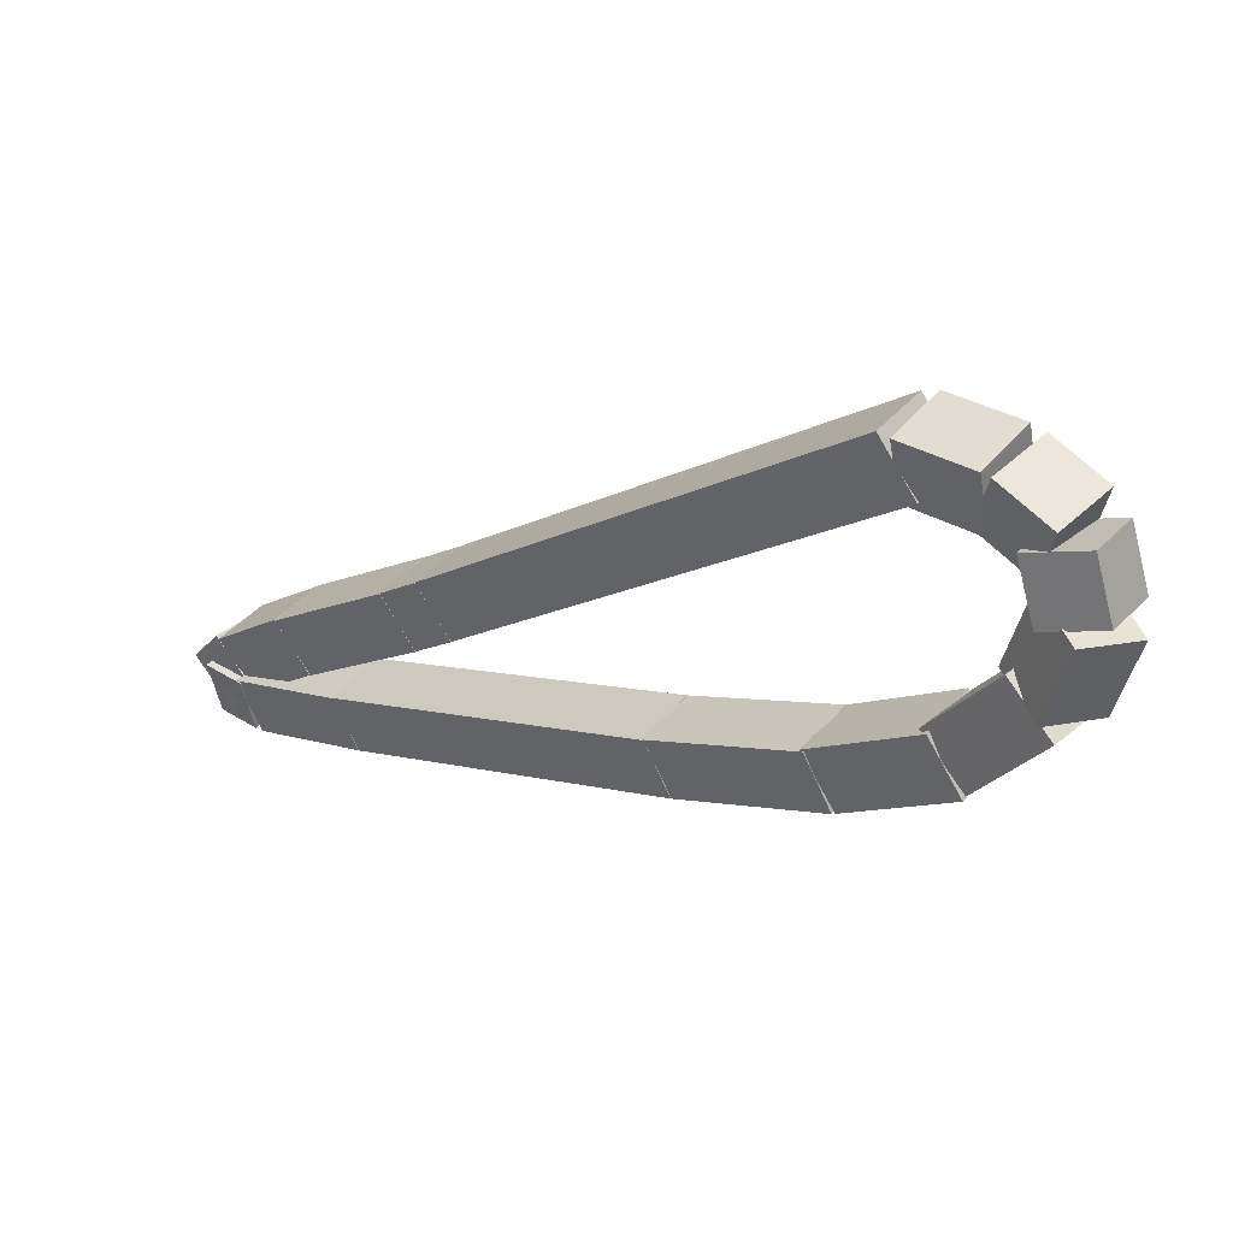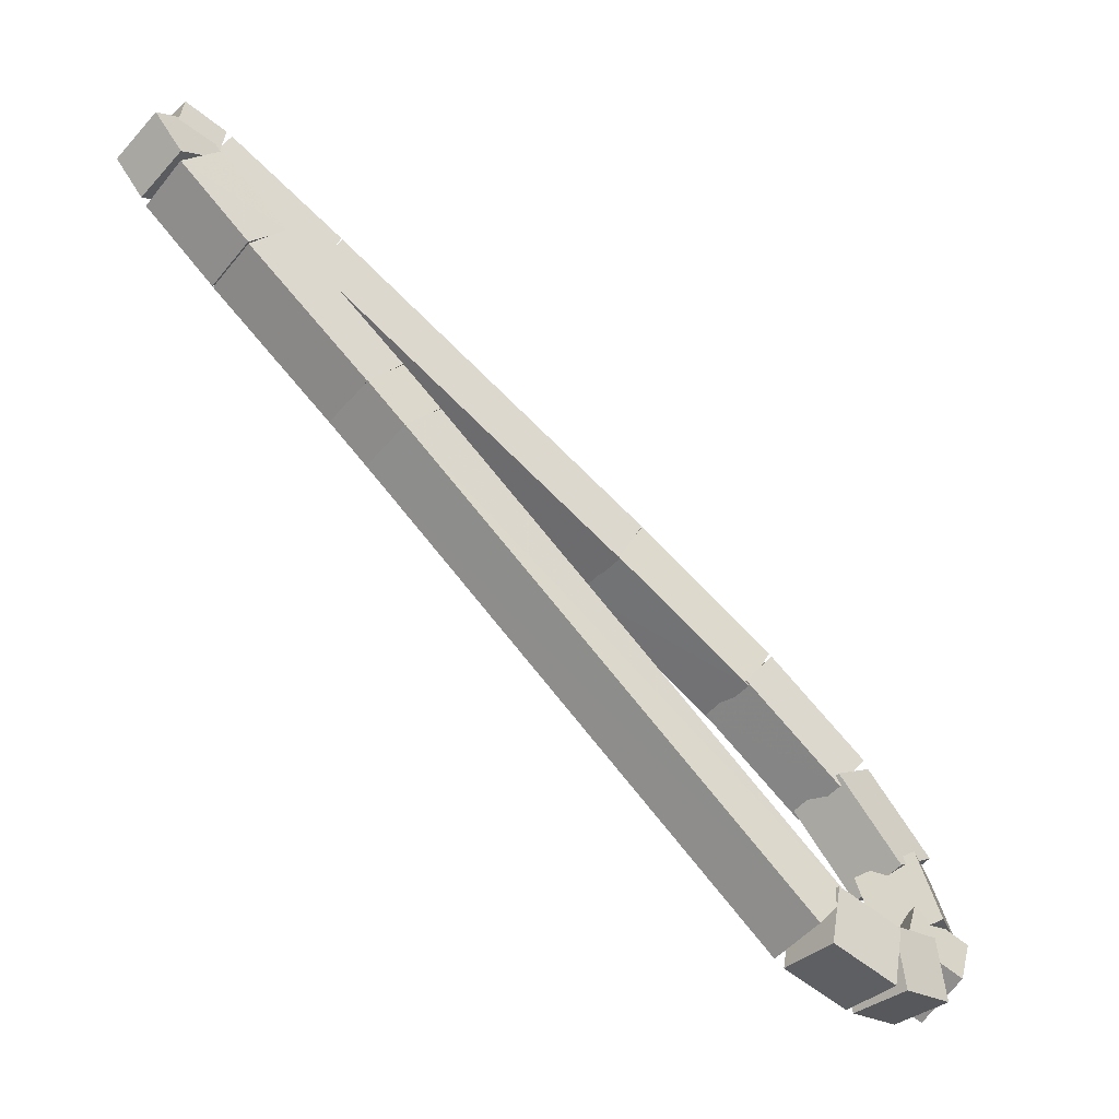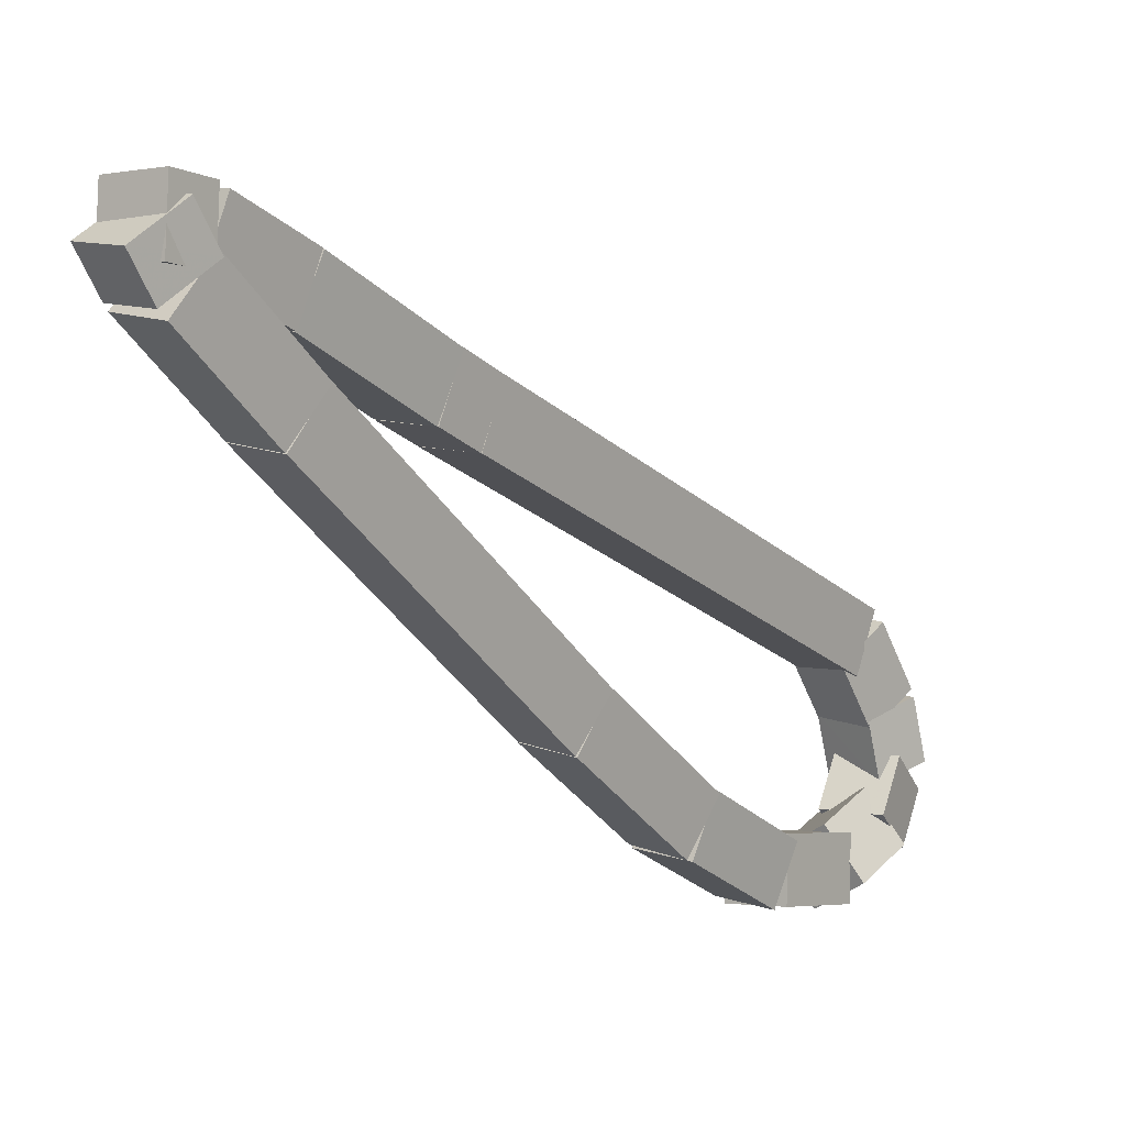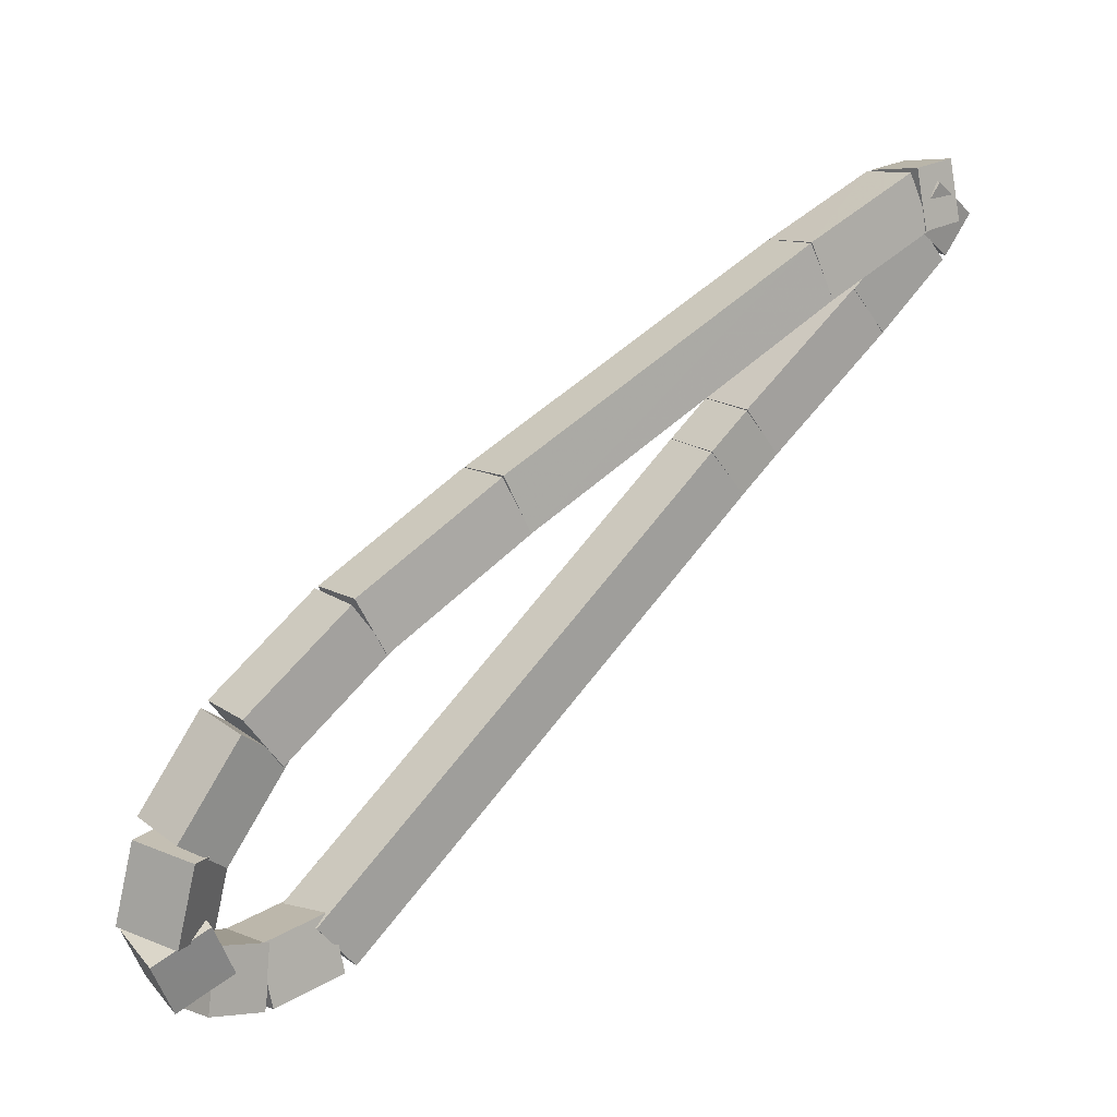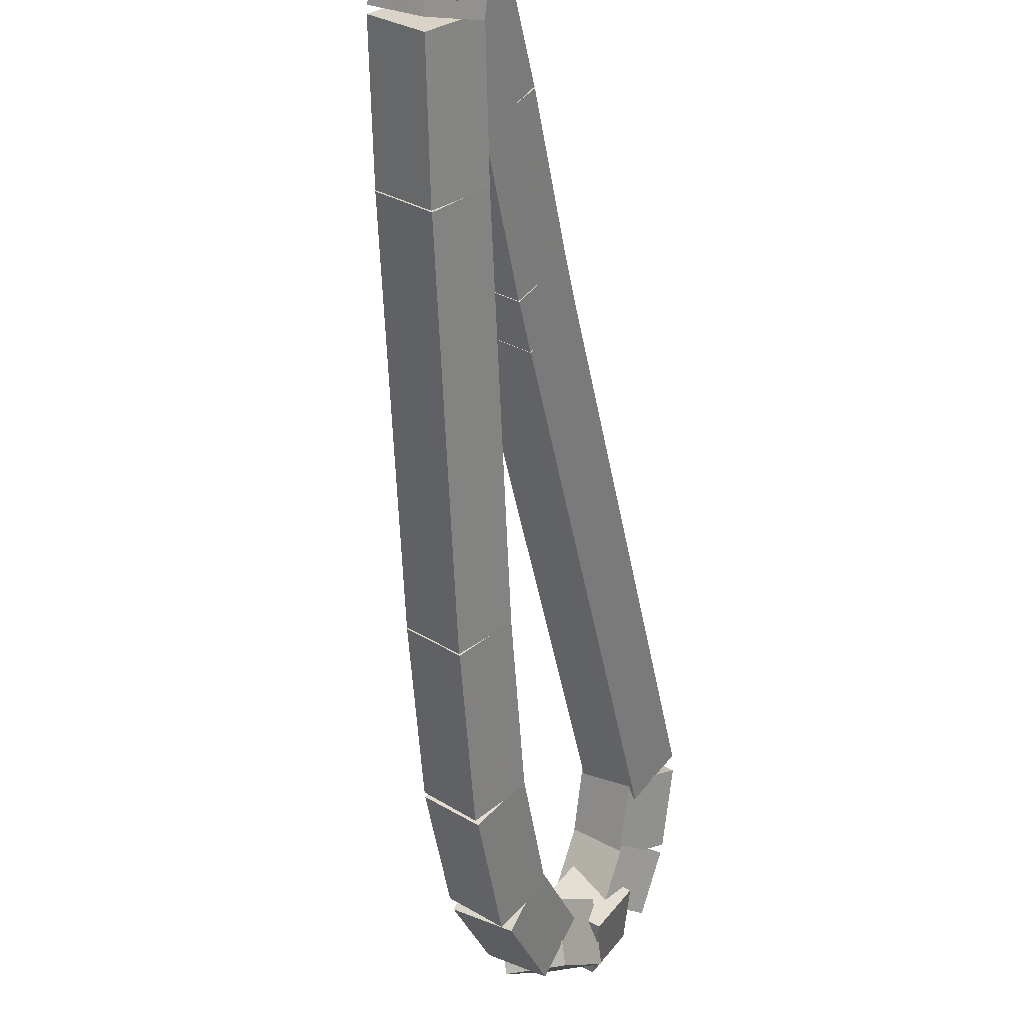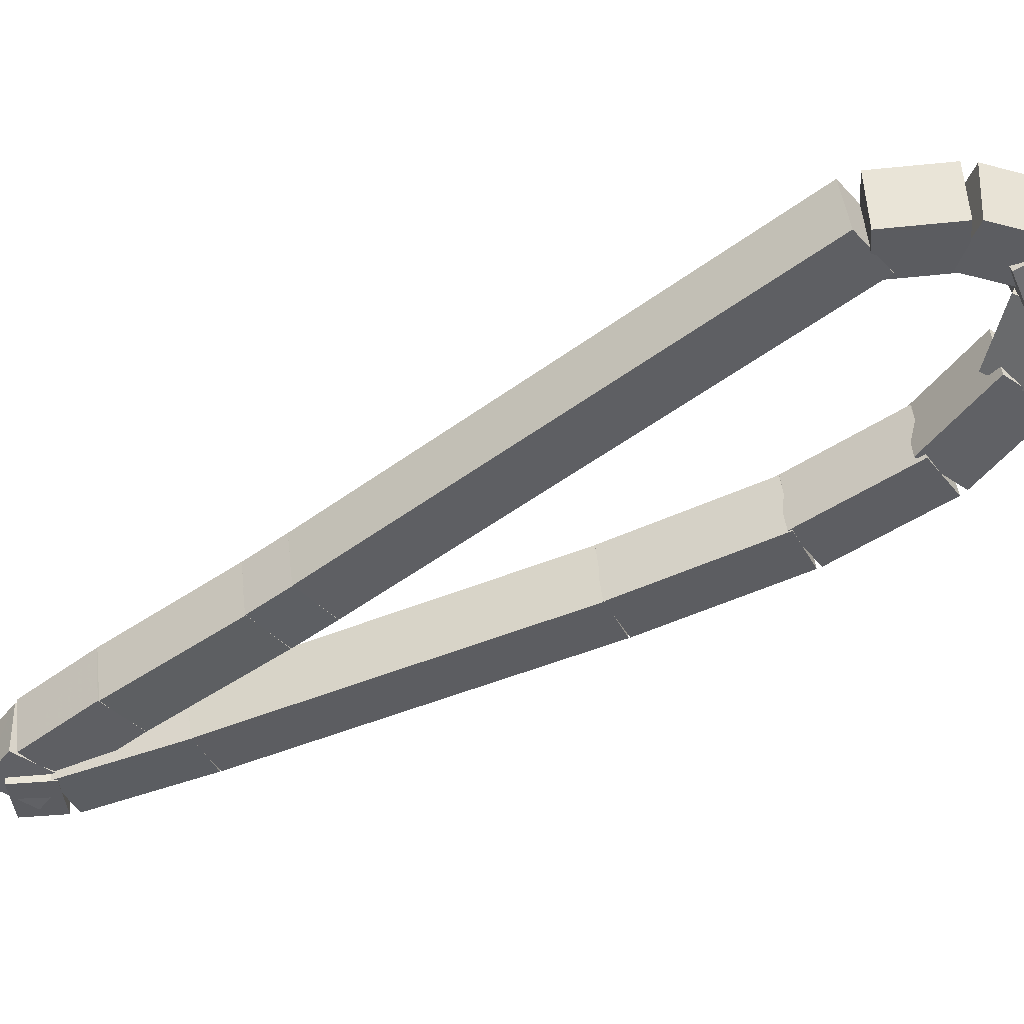
<metadata>
{"format":"obj","ext":"obj","renderer":"f3d","projection":"perspective","resolution":1024,"background":"white","views":[{"elev":-78.7,"azim":-23.3,"up":"+Y"},{"elev":14.5,"azim":-24.4,"up":"+Y"},{"elev":-63.3,"azim":-105.9,"up":"+Z"},{"elev":-43.1,"azim":157.8,"up":"+Y"},{"elev":-79.7,"azim":-135.1,"up":"+Z"},{"elev":9.7,"azim":-37.6,"up":"+Z"}]}
</metadata>
<code>
g name
v 14.27 30.87 33.83
v 14.33 30.97 33.92
v 14.44 30.98 33.83
v 14.39 30.88 33.75
v 14.86 29.95 34.55
v 14.92 30.05 34.63
v 15.03 30.05 34.55
v 14.98 29.95 34.47
f 1 2 3 4
f 6 2 1 5
f 5 1 4 8
f 6 5 8 7
f 8 4 3 7
f 7 3 2 6
g name
v 14.22 30.96 33.77
v 14.27 31.06 33.85
v 14.38 31.07 33.77
v 14.33 30.97 33.68
v 14.27 30.87 33.83
v 14.33 30.97 33.92
v 14.44 30.98 33.83
v 14.39 30.88 33.75
f 9 10 11 12
f 14 10 9 13
f 13 9 12 16
f 14 13 16 15
f 16 12 11 15
f 15 11 10 14
g name
v 14.04 31.22 33.57
v 14.09 31.32 33.66
v 14.2 31.34 33.57
v 14.15 31.24 33.49
v 14.22 30.95 33.77
v 14.27 31.05 33.85
v 14.38 31.07 33.77
v 14.33 30.97 33.68
f 17 18 19 20
f 22 18 17 21
f 21 17 20 24
f 22 21 24 23
f 24 20 19 23
f 23 19 18 22
g name
v 13.93 31.39 33.45
v 13.99 31.49 33.53
v 14.1 31.49 33.45
v 14.05 31.39 33.36
v 14.03 31.23 33.57
v 14.09 31.33 33.65
v 14.2 31.33 33.57
v 14.15 31.23 33.49
f 25 26 27 28
f 30 26 25 29
f 29 25 28 32
f 30 29 32 31
f 32 28 27 31
f 31 27 26 30
g name
v 13.89 31.48 33.37
v 13.96 31.58 33.44
v 14.08 31.55 33.37
v 14.01 31.45 33.3
v 13.92 31.4 33.45
v 13.99 31.5 33.52
v 14.11 31.48 33.45
v 14.04 31.37 33.37
f 33 34 35 36
f 38 34 33 37
f 37 33 36 40
f 38 37 40 39
f 40 36 35 39
f 39 35 34 38
g name
v 14.14 31.53 33.38
v 14.07 31.45 33.48
v 14.01 31.37 33.38
v 14.08 31.44 33.28
v 14.05 31.59 33.37
v 13.98 31.52 33.47
v 13.93 31.44 33.37
v 13.99 31.51 33.27
f 41 42 43 44
f 46 42 41 45
f 45 41 44 48
f 46 45 48 47
f 48 44 43 47
f 47 43 42 46
g name
v 14.36 31.3 33.48
v 14.26 31.25 33.57
v 14.21 31.16 33.48
v 14.3 31.21 33.38
v 14.15 31.52 33.38
v 14.05 31.47 33.47
v 14 31.38 33.38
v 14.1 31.43 33.28
f 49 50 51 52
f 54 50 49 53
f 53 49 52 56
f 54 53 56 55
f 56 52 51 55
f 55 51 50 54
g name
v 14.93 30.67 33.79
v 14.83 30.63 33.89
v 14.78 30.53 33.79
v 14.88 30.57 33.7
v 14.36 31.3 33.48
v 14.26 31.25 33.57
v 14.21 31.16 33.48
v 14.31 31.2 33.38
f 57 58 59 60
f 62 58 57 61
f 61 57 60 64
f 62 61 64 63
f 64 60 59 63
f 63 59 58 62
g name
v 15.17 30.38 33.95
v 15.07 30.35 34.04
v 15.02 30.25 33.95
v 15.12 30.29 33.86
v 14.93 30.67 33.79
v 14.83 30.63 33.89
v 14.78 30.53 33.79
v 14.88 30.57 33.7
f 65 66 67 68
f 70 66 65 69
f 69 65 68 72
f 70 69 72 71
f 72 68 67 71
f 71 67 66 70
g name
v 15.33 30.16 34.1
v 15.22 30.14 34.19
v 15.17 30.04 34.1
v 15.28 30.06 34.02
v 15.18 30.38 33.95
v 15.07 30.36 34.03
v 15.02 30.26 33.95
v 15.13 30.28 33.86
f 73 74 75 76
f 78 74 73 77
f 77 73 76 80
f 78 77 80 79
f 80 76 75 79
f 79 75 74 78
g name
v 15.41 29.98 34.27
v 15.29 30 34.34
v 15.22 29.9 34.27
v 15.34 29.87 34.2
v 15.35 30.14 34.1
v 15.23 30.17 34.17
v 15.16 30.07 34.1
v 15.28 30.04 34.03
f 81 82 83 84
f 86 82 81 85
f 85 81 84 88
f 86 85 88 87
f 88 84 83 87
f 87 83 82 86
g name
v 15.39 29.82 34.43
v 15.31 29.93 34.48
v 15.19 29.87 34.43
v 15.27 29.76 34.37
v 15.41 29.92 34.27
v 15.33 30.02 34.32
v 15.22 29.96 34.27
v 15.29 29.86 34.22
f 89 90 91 92
f 94 90 89 93
f 93 89 92 96
f 94 93 96 95
f 96 92 91 95
f 95 91 90 94
g name
v 15.23 29.73 34.53
v 15.29 29.84 34.6
v 15.19 29.93 34.53
v 15.13 29.81 34.47
v 15.31 29.75 34.43
v 15.37 29.86 34.49
v 15.27 29.94 34.43
v 15.22 29.83 34.36
f 97 98 99 100
f 102 98 97 101
f 101 97 100 104
f 102 101 104 103
f 104 100 99 103
f 103 99 98 102
g name
v 15.04 29.8 34.57
v 15.11 29.88 34.67
v 15.13 29.98 34.57
v 15.07 29.9 34.47
v 15.16 29.74 34.53
v 15.23 29.82 34.63
v 15.25 29.92 34.53
v 15.19 29.84 34.44
f 105 106 107 108
f 110 106 105 109
f 109 105 108 112
f 110 109 112 111
f 112 108 107 111
f 111 107 106 110
g name
v 14.89 29.92 34.55
v 14.94 30.01 34.65
v 15.01 30.08 34.55
v 14.96 29.99 34.45
v 15.02 29.81 34.57
v 15.08 29.9 34.67
v 15.15 29.97 34.57
v 15.09 29.88 34.47
f 113 114 115 116
f 118 114 113 117
f 117 113 116 120
f 118 117 120 119
f 120 116 115 119
f 119 115 114 118

</code>
